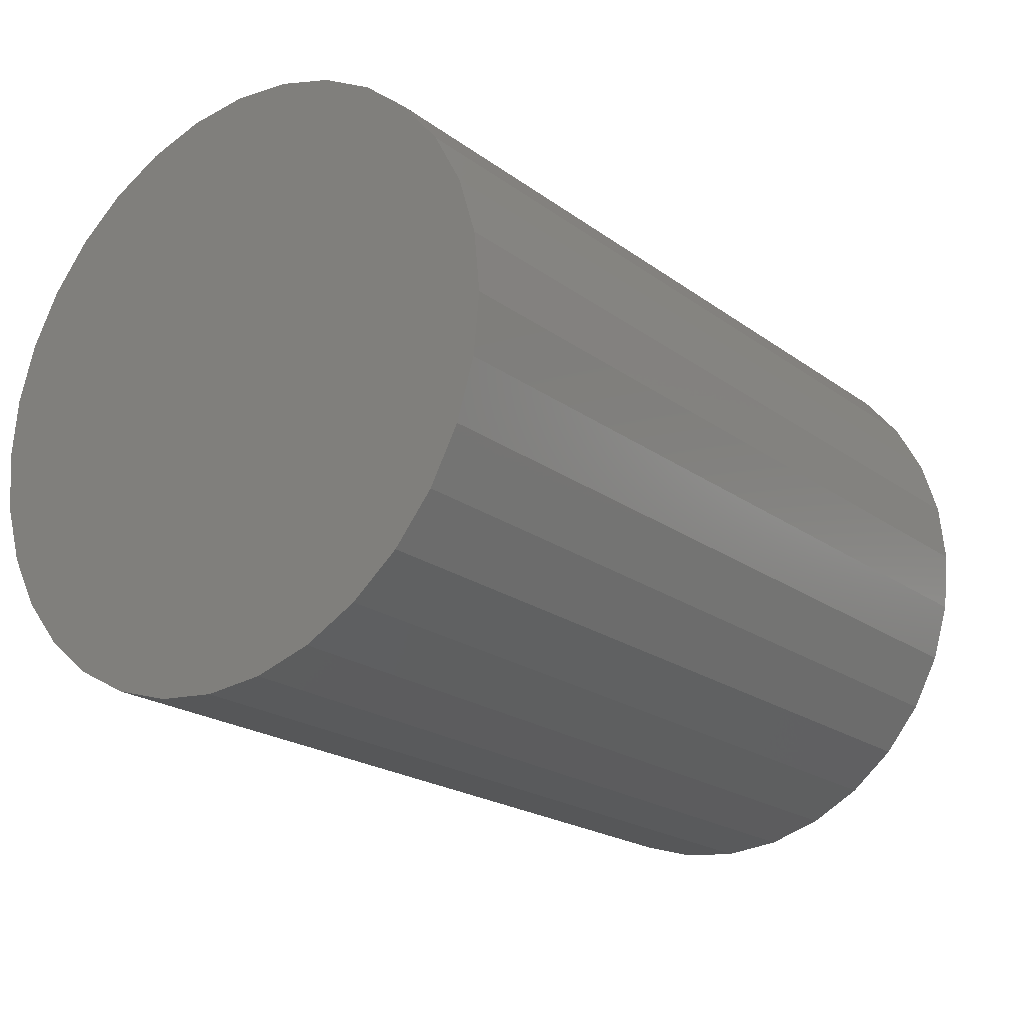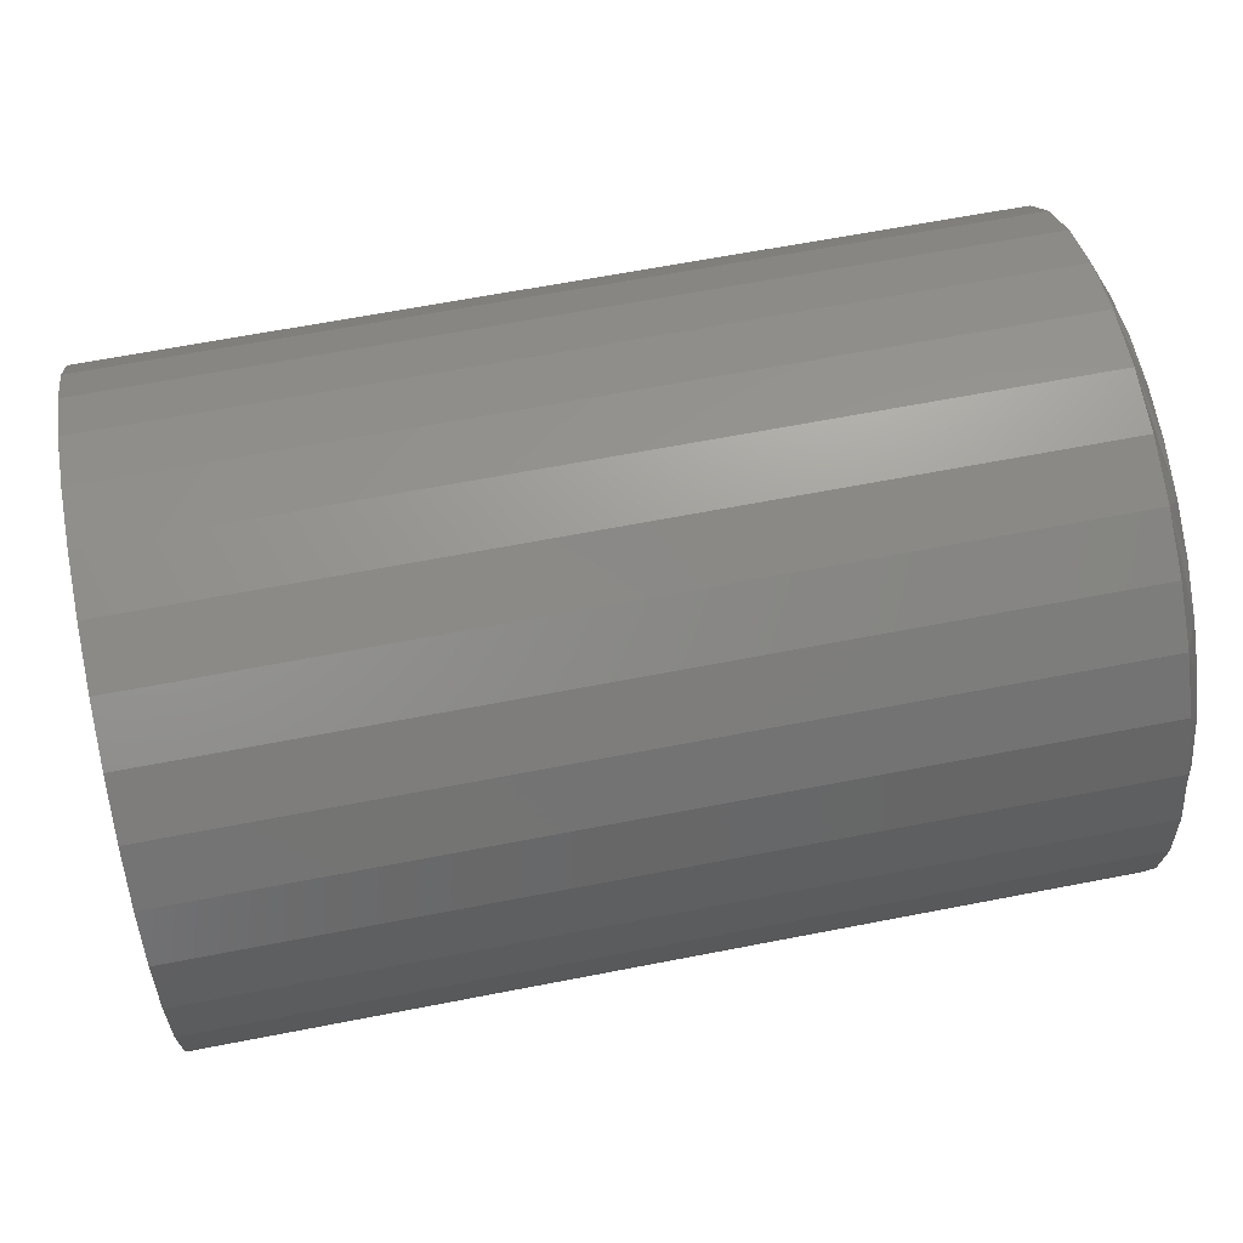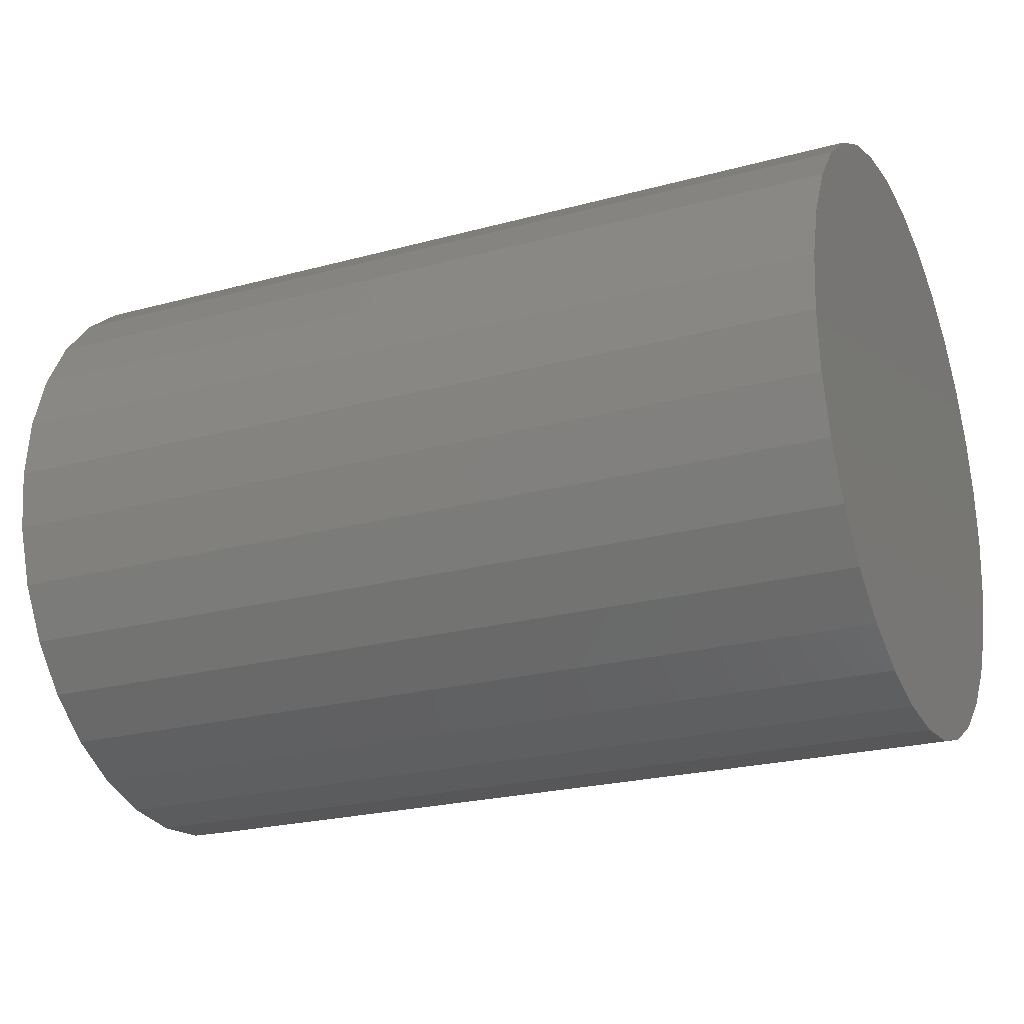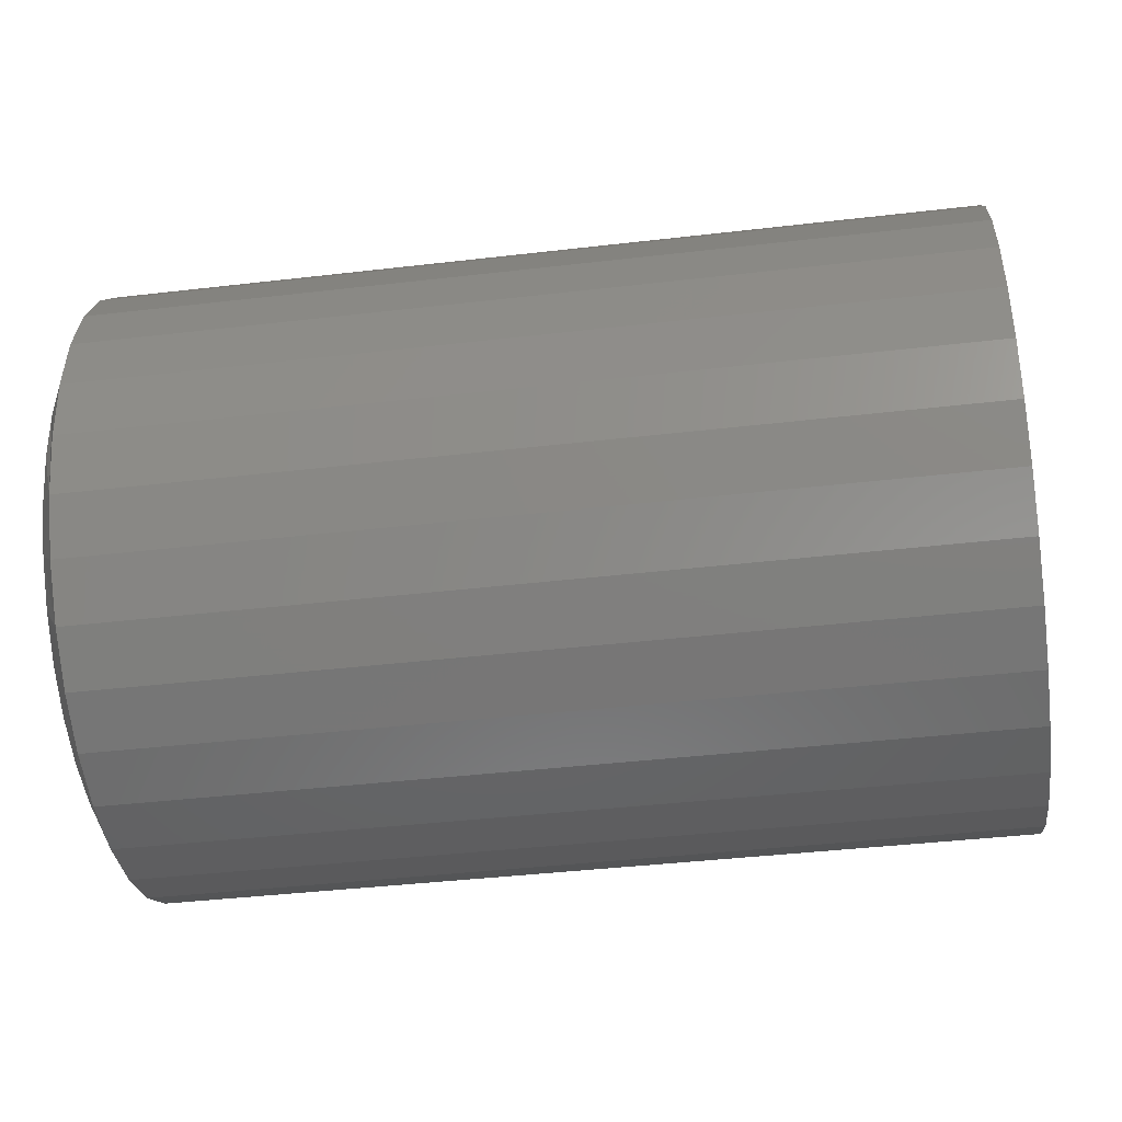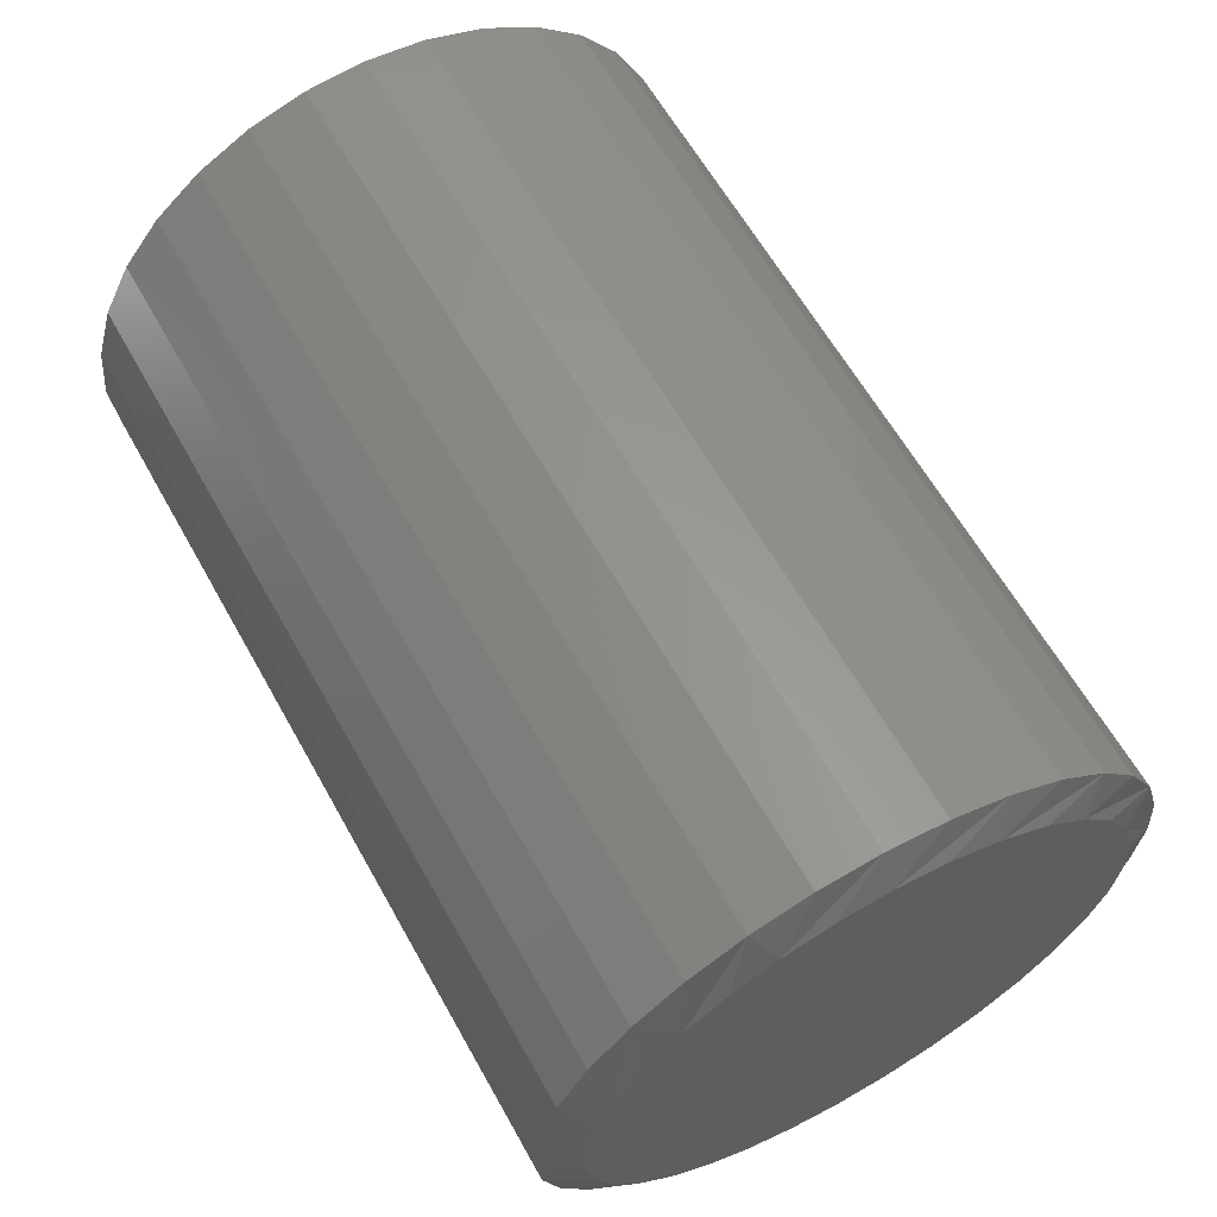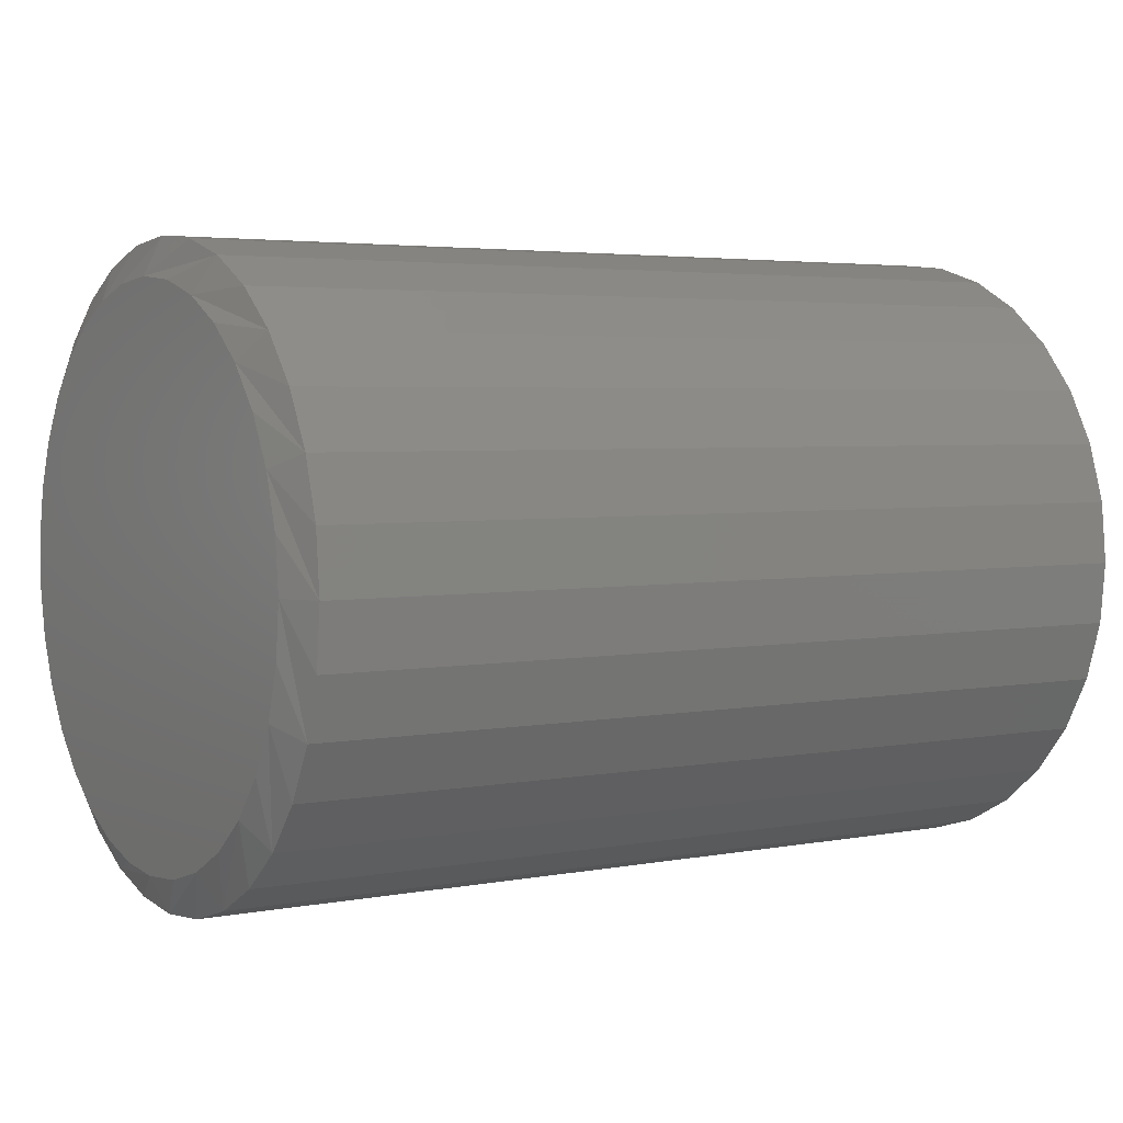
<metadata>
{"format":"stl","ext":"stl","renderer":"f3d","projection":"perspective","resolution":1024,"background":"white","views":[{"elev":-20.8,"azim":127.8,"up":"+Z"},{"elev":64.4,"azim":168.9,"up":"+Y"},{"elev":-23.2,"azim":24.7,"up":"+Z"},{"elev":-41.6,"azim":8.0,"up":"+Z"},{"elev":62.1,"azim":-119.2,"up":"+Y"},{"elev":3.7,"azim":-32.5,"up":"+Y"}]}
</metadata>
<code>
# stl→obj: 97 verts, 190 faces
v -0.75 0.002715 0.2293
v -0.75 0.04744 0.2249
v -0.75 -0.04201 0.2249
v -0.75 -0.08503 0.2118
v -0.75 0.09045 0.2118
v -0.75 0.02387 -0.2283
v -0.75 -0.01844 -0.2283
v -0.75 0.06546 -0.2205
v -0.75 -0.06003 -0.2205
v -0.75 -0.09949 -0.2052
v -0.75 0.1049 -0.2052
v -0.75 -0.1355 -0.183
v -0.75 0.1409 -0.183
v -0.75 -0.1667 -0.1545
v -0.75 0.1722 -0.1545
v -0.75 -0.1922 -0.1207
v -0.75 0.1976 -0.1207
v -0.75 -0.2111 -0.08282
v -0.75 0.2165 -0.08282
v -0.75 -0.2227 -0.04213
v -0.75 0.2281 -0.04213
v -0.75 -0.2266 1.767e-06
v -0.75 0.232 -3.643e-16
v -0.75 -0.2222 0.04473
v -0.75 0.2276 0.04473
v -0.75 -0.2091 0.08774
v -0.75 0.2145 0.08774
v -0.75 -0.1879 0.1274
v -0.75 0.1934 0.1274
v -0.75 -0.1594 0.1621
v -0.75 0.1648 0.1621
v -0.75 -0.1247 0.1906
v -0.75 0.1301 0.1906
v -0.7344 0.2632 -9.571e-17
v 0 0.2632 -3.191e-17
v -0.7344 0.2582 -0.05083
v 0 0.2582 -0.05083
v -0.7344 0.2434 -0.0997
v 0 0.2434 -0.0997
v -0.7344 0.2193 -0.1447
v 0 0.2193 -0.1447
v -0.7344 0.1869 -0.1842
v 0 0.1869 -0.1842
v -0.7344 0.1475 -0.2166
v 0 0.1475 -0.2166
v -0.7344 0.1024 -0.2407
v 0 0.1024 -0.2407
v -0.7344 0.05354 -0.2555
v 0 0.05354 -0.2555
v -0.7344 0.002714 -0.2605
v 0 0.002714 -0.2605
v -0.7344 -0.04811 -0.2555
v 0 -0.04811 -0.2555
v -0.7344 -0.09699 -0.2407
v 0 -0.09699 -0.2407
v -0.7344 -0.142 -0.2166
v 0 -0.142 -0.2166
v -0.7344 -0.1815 -0.1842
v 0 -0.1815 -0.1842
v -0.7344 -0.2139 -0.1447
v 0 -0.2139 -0.1447
v -0.7344 -0.238 -0.0997
v 0 -0.238 -0.0997
v -0.7344 -0.2528 -0.05083
v 0 -0.2528 -0.05083
v -0.7344 -0.2578 3.19e-17
v 0 -0.2578 3.19e-17
v -0.7344 -0.2528 0.05083
v 0 -0.2528 0.05083
v -0.7344 -0.238 0.0997
v 0 -0.238 0.0997
v -0.7344 -0.2139 0.1447
v 0 -0.2139 0.1447
v -0.7344 -0.1815 0.1842
v 0 -0.1815 0.1842
v -0.7344 -0.142 0.2166
v 0 -0.142 0.2166
v -0.7344 -0.09699 0.2407
v 0 -0.09699 0.2407
v -0.7344 -0.04811 0.2555
v 0 -0.04811 0.2555
v -0.7344 0.002714 0.2605
v 0 0.002714 0.2605
v -0.7344 0.05354 0.2555
v 0 0.05354 0.2555
v -0.7344 0.1024 0.2407
v 0 0.1024 0.2407
v -0.7344 0.1475 0.2166
v 0 0.1475 0.2166
v -0.7344 0.1869 0.1842
v 0 0.1869 0.1842
v -0.7344 0.2193 0.1447
v 0 0.2193 0.1447
v -0.7344 0.2434 0.0997
v 0 0.2434 0.0997
v -0.7344 0.2582 0.05083
v 0 0.2582 0.05083
f 1 2 3
f 4 3 2
f 5 4 2
f 6 7 8
f 7 9 8
f 8 9 10
f 8 10 11
f 11 10 12
f 11 12 13
f 13 12 14
f 13 14 15
f 15 14 16
f 15 16 17
f 17 16 18
f 17 18 19
f 19 18 20
f 19 20 21
f 21 20 22
f 21 22 23
f 23 22 24
f 23 24 25
f 25 24 26
f 25 26 27
f 27 26 28
f 27 28 29
f 29 28 30
f 29 30 31
f 31 30 32
f 31 32 33
f 33 32 4
f 33 4 5
f 34 35 36
f 36 35 37
f 36 37 38
f 38 37 39
f 38 39 40
f 40 39 41
f 40 41 42
f 42 41 43
f 42 43 44
f 44 43 45
f 44 45 46
f 46 45 47
f 46 47 48
f 48 47 49
f 48 49 50
f 50 49 51
f 50 51 52
f 52 51 53
f 52 53 54
f 54 53 55
f 54 55 56
f 56 55 57
f 56 57 58
f 58 57 59
f 58 59 60
f 60 59 61
f 60 61 62
f 62 61 63
f 62 63 64
f 64 63 65
f 64 65 66
f 66 65 67
f 66 67 68
f 68 67 69
f 68 69 70
f 70 69 71
f 70 71 72
f 72 71 73
f 72 73 74
f 74 73 75
f 74 75 76
f 76 75 77
f 76 77 78
f 78 77 79
f 78 79 80
f 80 79 81
f 80 81 82
f 82 81 83
f 82 83 84
f 84 83 85
f 84 85 86
f 86 85 87
f 86 87 88
f 88 87 89
f 88 89 90
f 90 89 91
f 90 91 92
f 92 91 93
f 92 93 94
f 94 93 95
f 94 95 96
f 96 95 97
f 96 97 34
f 34 97 35
f 68 70 26
f 34 23 96
f 92 94 27
f 88 90 31
f 84 86 5
f 80 82 1
f 76 78 4
f 72 74 30
f 68 26 66
f 66 26 24
f 66 24 22
f 96 23 94
f 94 23 25
f 94 25 27
f 92 27 90
f 90 27 29
f 90 29 31
f 88 31 86
f 86 31 33
f 86 33 5
f 84 5 82
f 82 5 2
f 82 2 1
f 80 1 78
f 78 1 3
f 78 3 4
f 76 4 74
f 74 4 32
f 74 32 30
f 72 30 70
f 70 30 28
f 70 28 26
f 16 58 60
f 60 62 16
f 16 62 18
f 12 54 56
f 56 58 12
f 12 58 14
f 9 50 52
f 52 54 9
f 9 54 10
f 6 46 48
f 48 50 6
f 6 50 7
f 11 42 44
f 44 46 11
f 11 46 8
f 15 38 40
f 40 42 15
f 15 42 13
f 36 38 19
f 19 38 17
f 66 22 64
f 58 16 14
f 54 12 10
f 50 9 7
f 46 6 8
f 42 11 13
f 38 15 17
f 34 36 19
f 34 19 21
f 34 21 23
f 64 22 62
f 62 22 20
f 62 20 18
f 81 85 83
f 85 81 79
f 85 79 87
f 47 53 49
f 49 53 51
f 87 79 89
f 89 79 77
f 89 77 91
f 91 77 75
f 91 75 93
f 93 75 73
f 93 73 95
f 95 73 71
f 95 71 97
f 97 71 69
f 97 69 35
f 35 69 67
f 35 67 37
f 37 67 65
f 37 65 39
f 39 65 63
f 39 63 41
f 41 63 61
f 41 61 43
f 43 61 59
f 43 59 45
f 45 59 57
f 45 57 47
f 47 57 55
f 47 55 53

</code>
